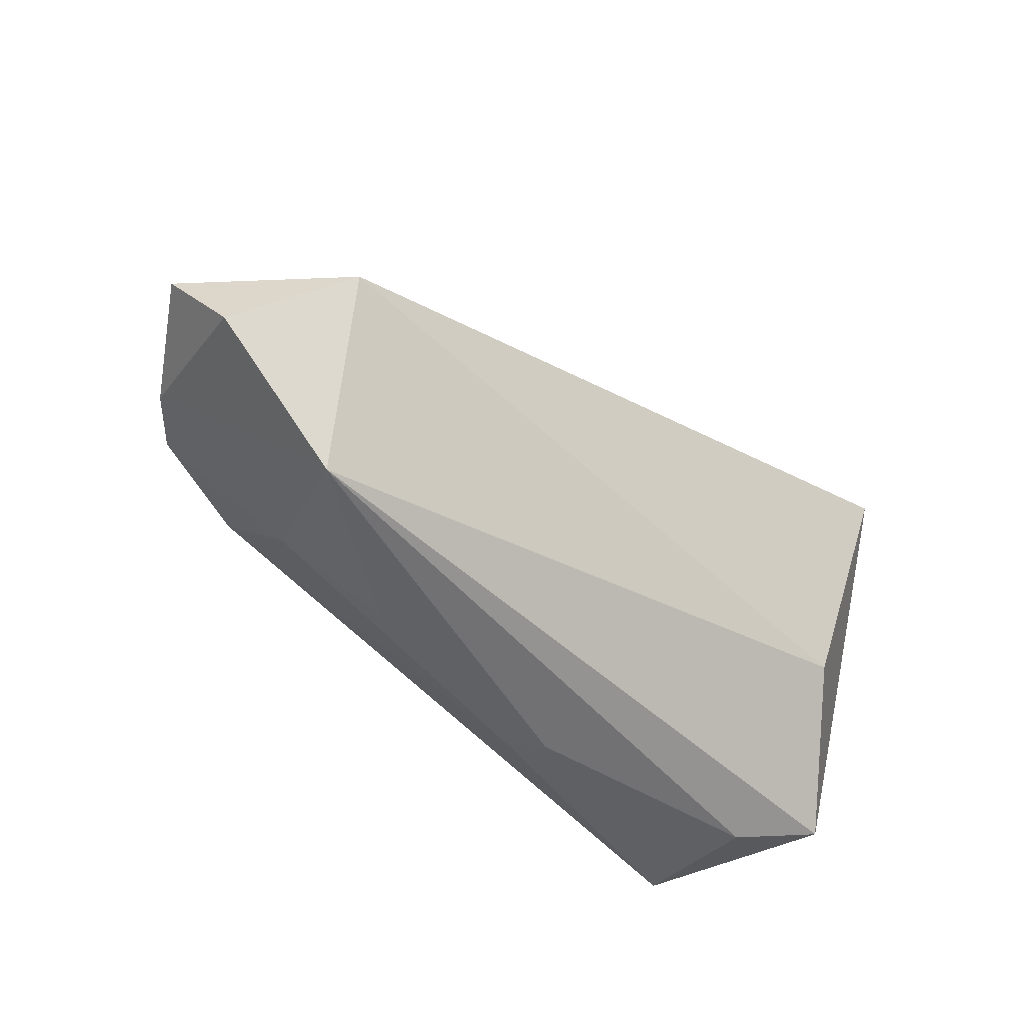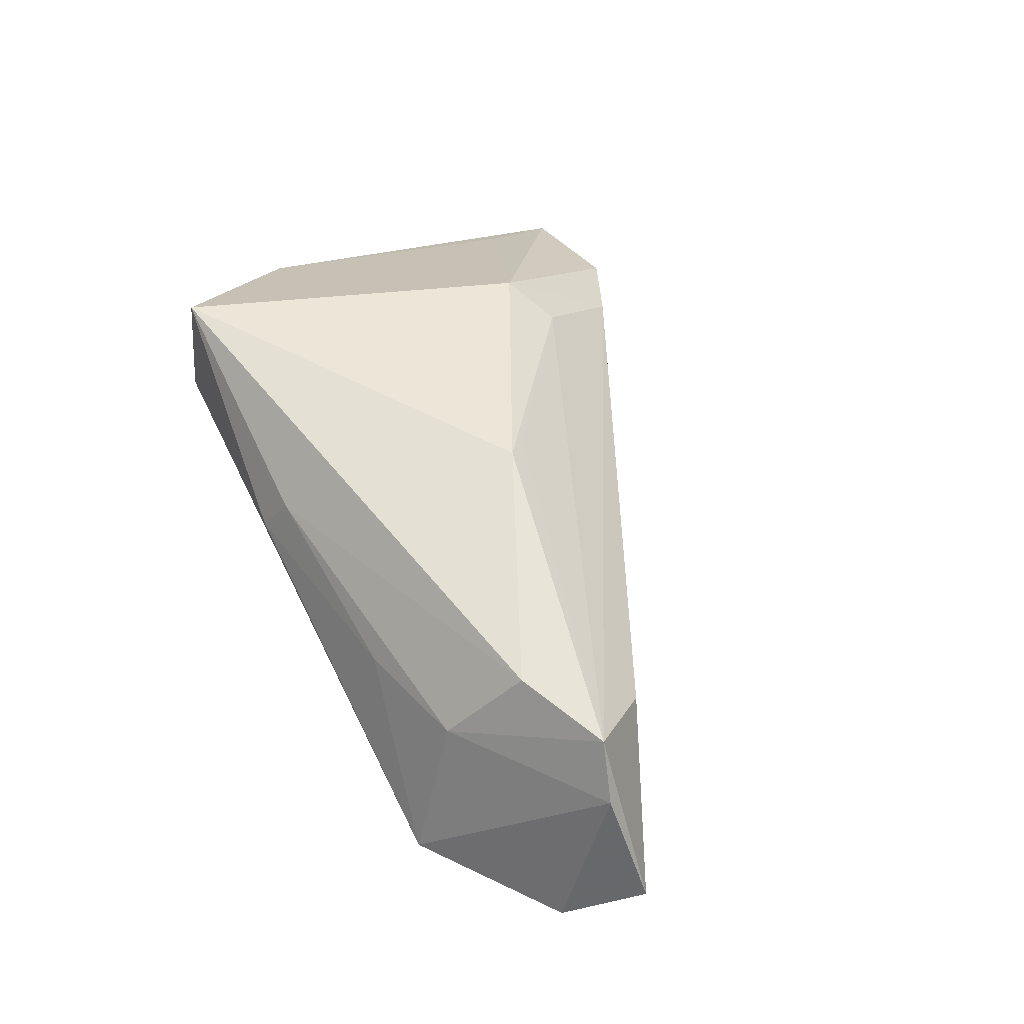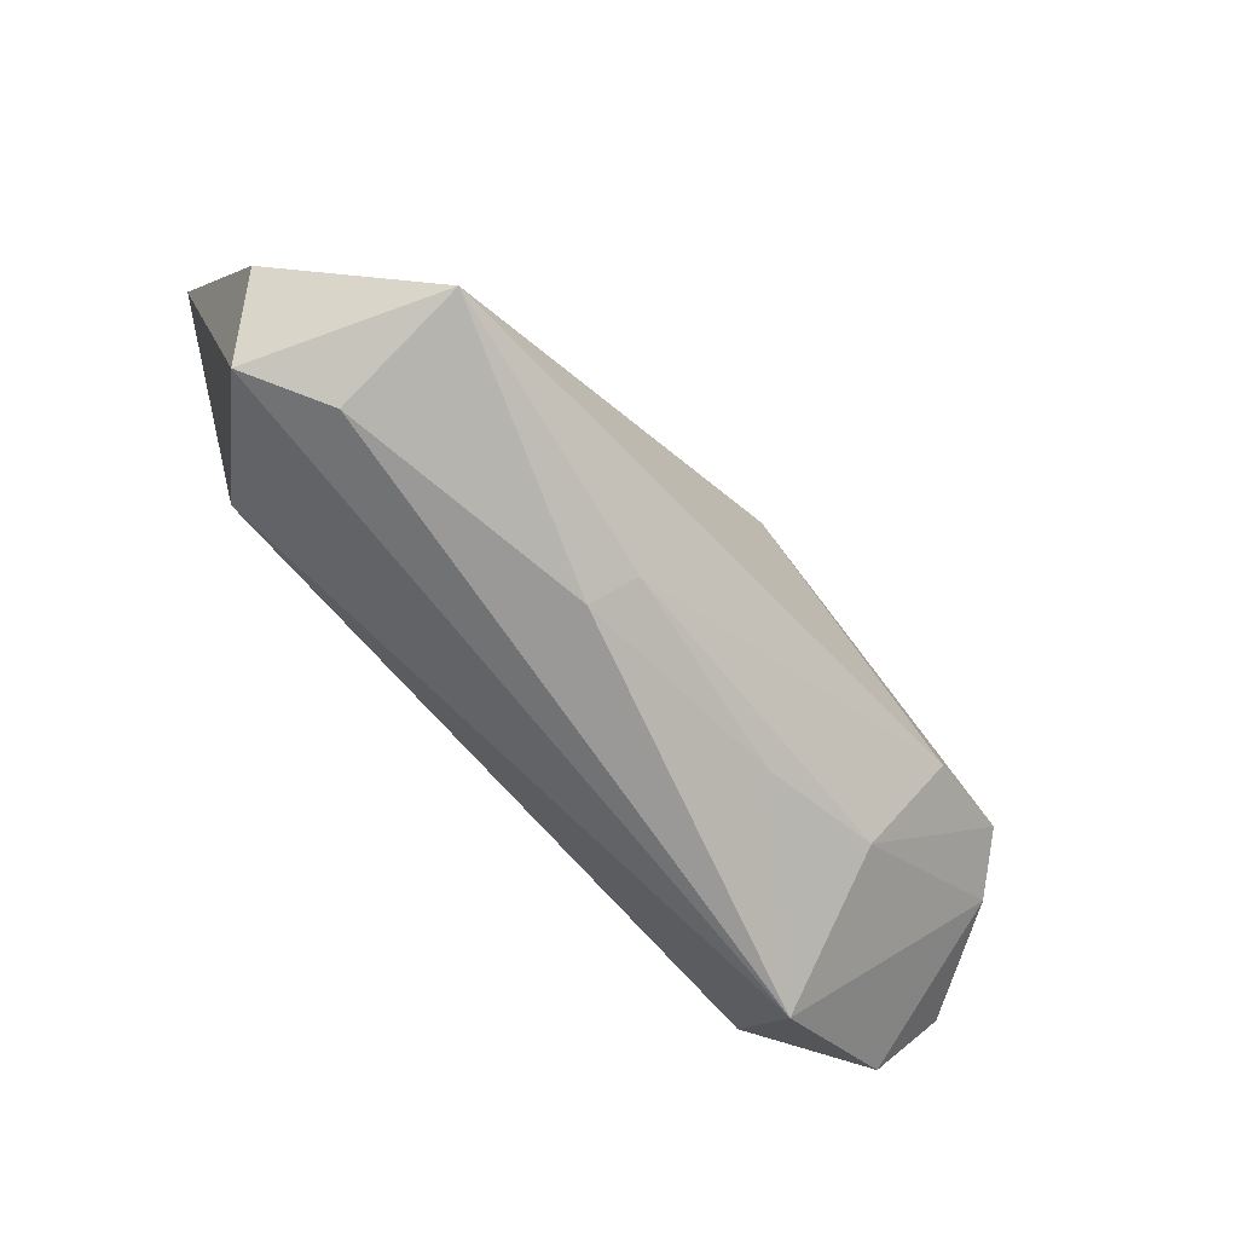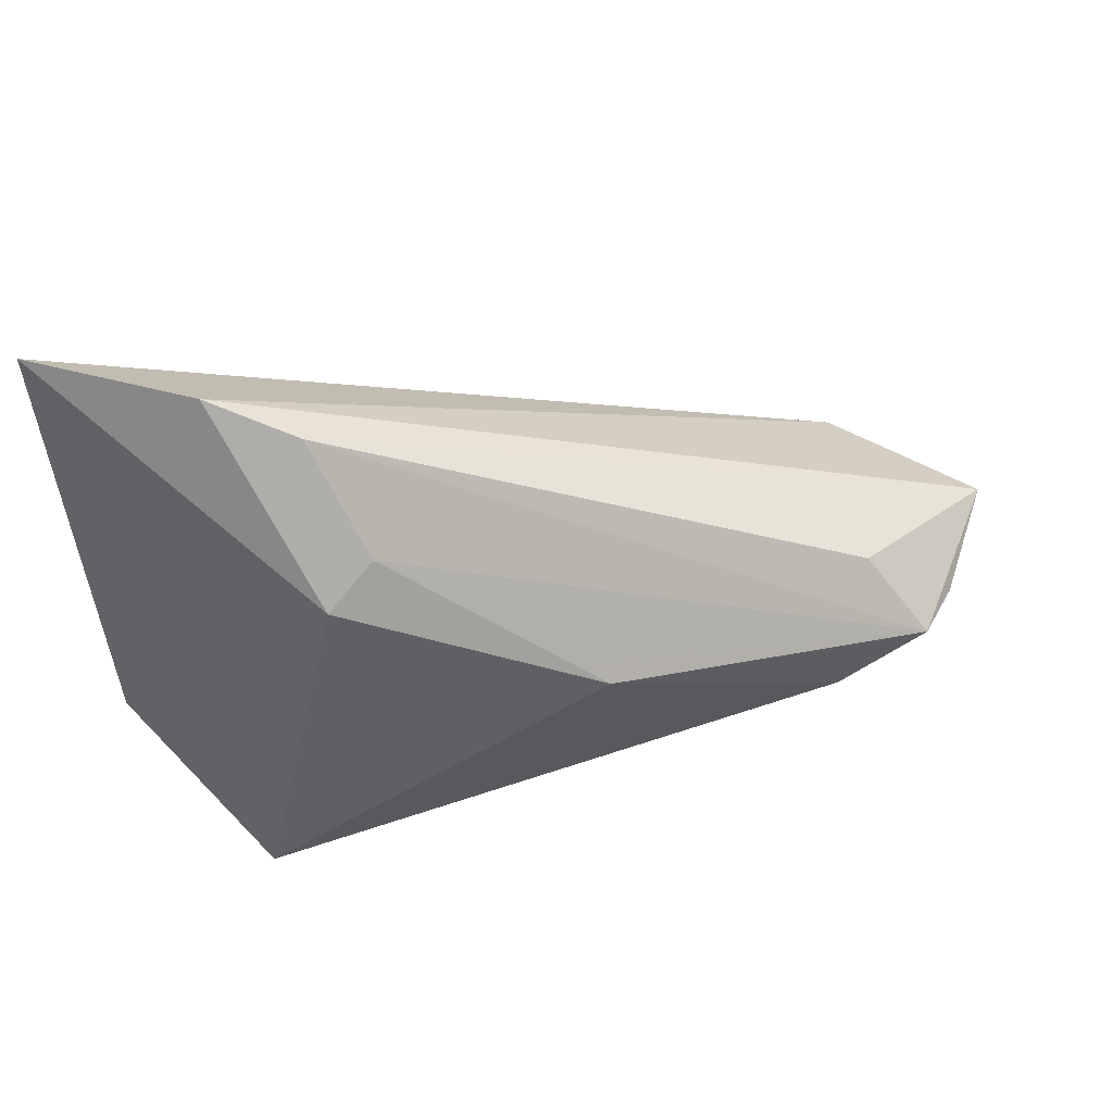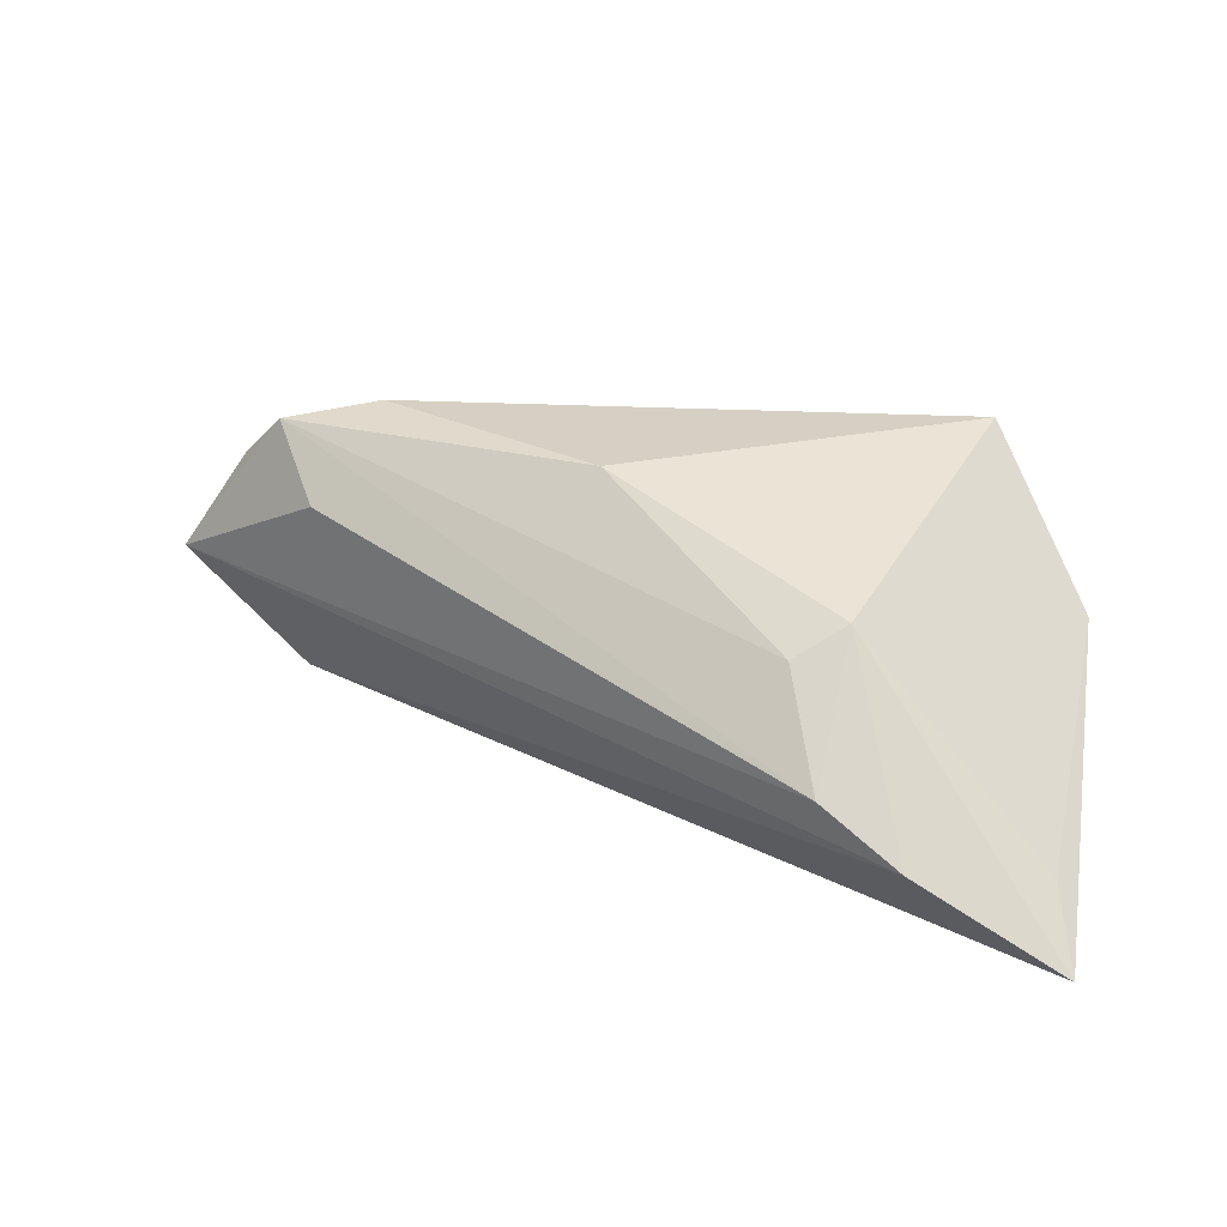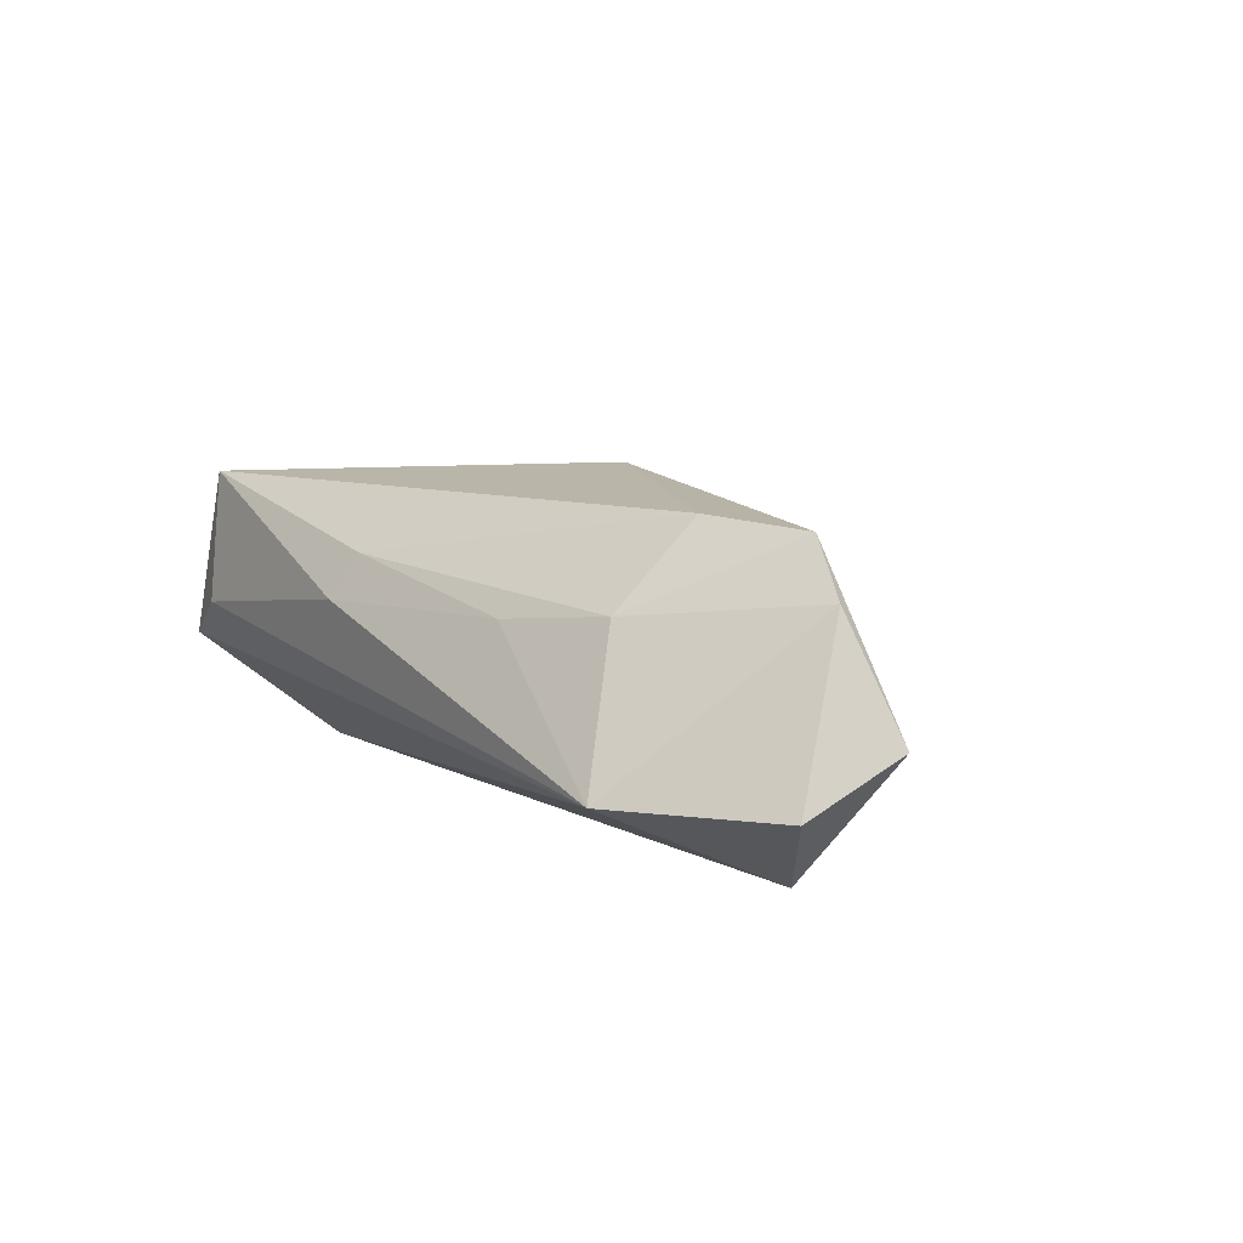
<metadata>
{"format":"obj","ext":"obj","renderer":"f3d","projection":"perspective","resolution":1024,"background":"white","views":[{"elev":-50.8,"azim":136.2,"up":"+Y"},{"elev":60.4,"azim":64.8,"up":"+Z"},{"elev":-73.5,"azim":-49.5,"up":"+Y"},{"elev":54.5,"azim":-14.7,"up":"+Y"},{"elev":31.0,"azim":-167.5,"up":"+Z"},{"elev":12.0,"azim":53.8,"up":"+Z"}]}
</metadata>
<code>
v 0.04494 -0.02481 -0.006394
v 0.05707 -0.002808 0.01354
v -0.03142 0.04012 -0.005829
v 0.06589 -0.001378 0.0001013
v 0.05112 -0.003443 -0.01724
v -0.002911 -0.02674 0.007084
v 0.04516 0.006972 0.01242
v -0.04748 0.02999 -0.01119
v 0.007084 0.008639 0.01946
v 0.06171 -0.01139 -0.006492
v -0.04247 -0.02408 -0.003977
v -0.02224 0.02034 0.01277
v -0.05048 0.03978 -0.01724
v 0.03827 -0.017 0.01081
v -0.03423 -0.02439 0.01793
v 0.009392 0.005952 0.02145
v 0.0237 -0.02127 0.008654
v -0.02107 0.03581 -0.0007566
v -0.00113 -0.02365 0.01236
v -0.03298 -0.02674 0.001854
v 0.03993 -0.007108 0.02069
v -0.01596 0.02444 0.009558
v -0.03146 -0.01003 -0.01724
v 0.05147 -0.001257 0.01975
v -0.04822 -0.007206 0.0007035
f 5 23 13
f 5 4 10
f 15 12 25
f 1 5 10
f 23 5 1
f 10 4 2
f 2 4 24
f 2 1 10
f 24 14 2
f 14 1 2
f 16 12 15
f 21 14 24
f 21 16 15
f 24 16 21
f 8 12 13
f 13 25 8
f 8 25 12
f 23 1 11
f 15 25 11
f 13 23 11
f 11 25 13
f 19 21 15
f 14 21 19
f 24 4 7
f 7 18 24
f 4 18 7
f 13 12 3
f 12 18 3
f 3 5 13
f 4 5 3
f 3 18 4
f 9 16 24
f 15 11 20
f 20 11 1
f 17 1 14
f 14 19 17
f 12 16 22
f 16 9 22
f 22 18 12
f 24 18 22
f 22 9 24
f 15 20 6
f 6 20 1
f 6 19 15
f 1 17 6
f 6 17 19

</code>
